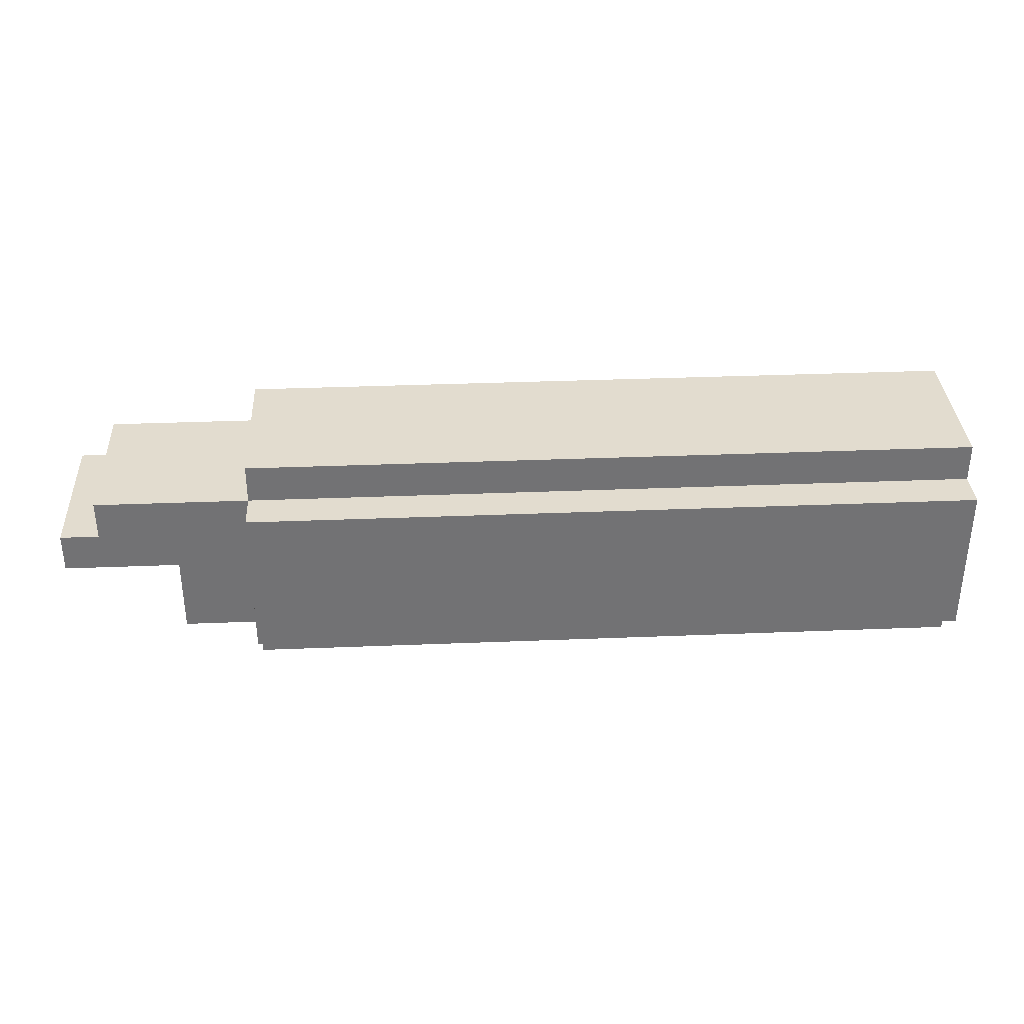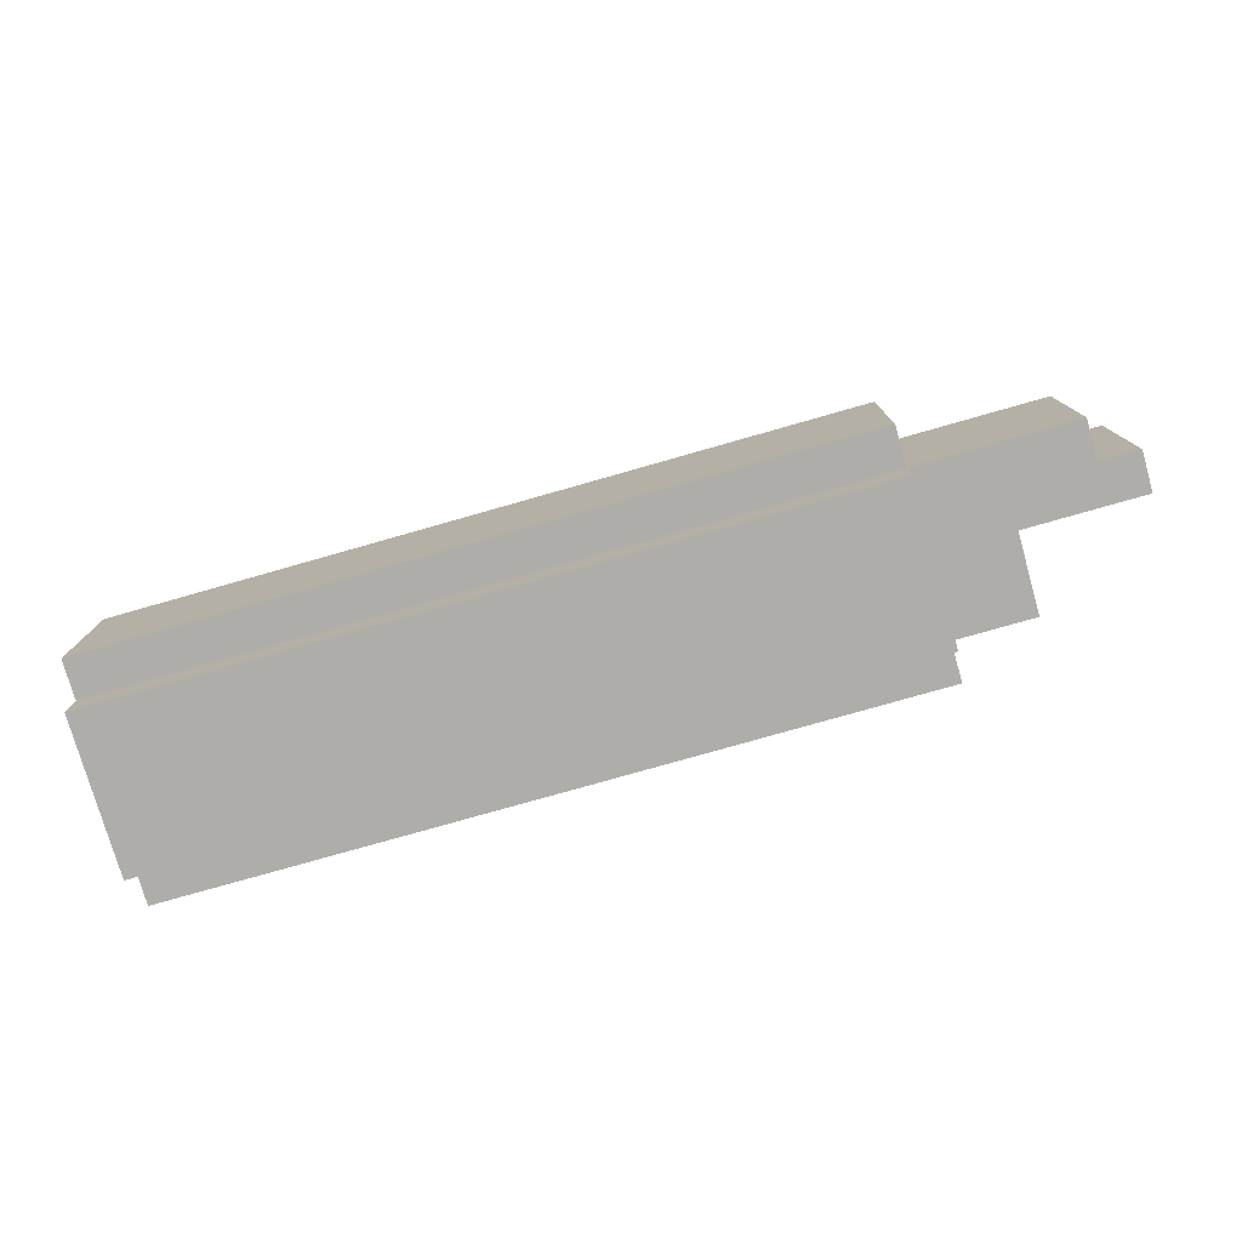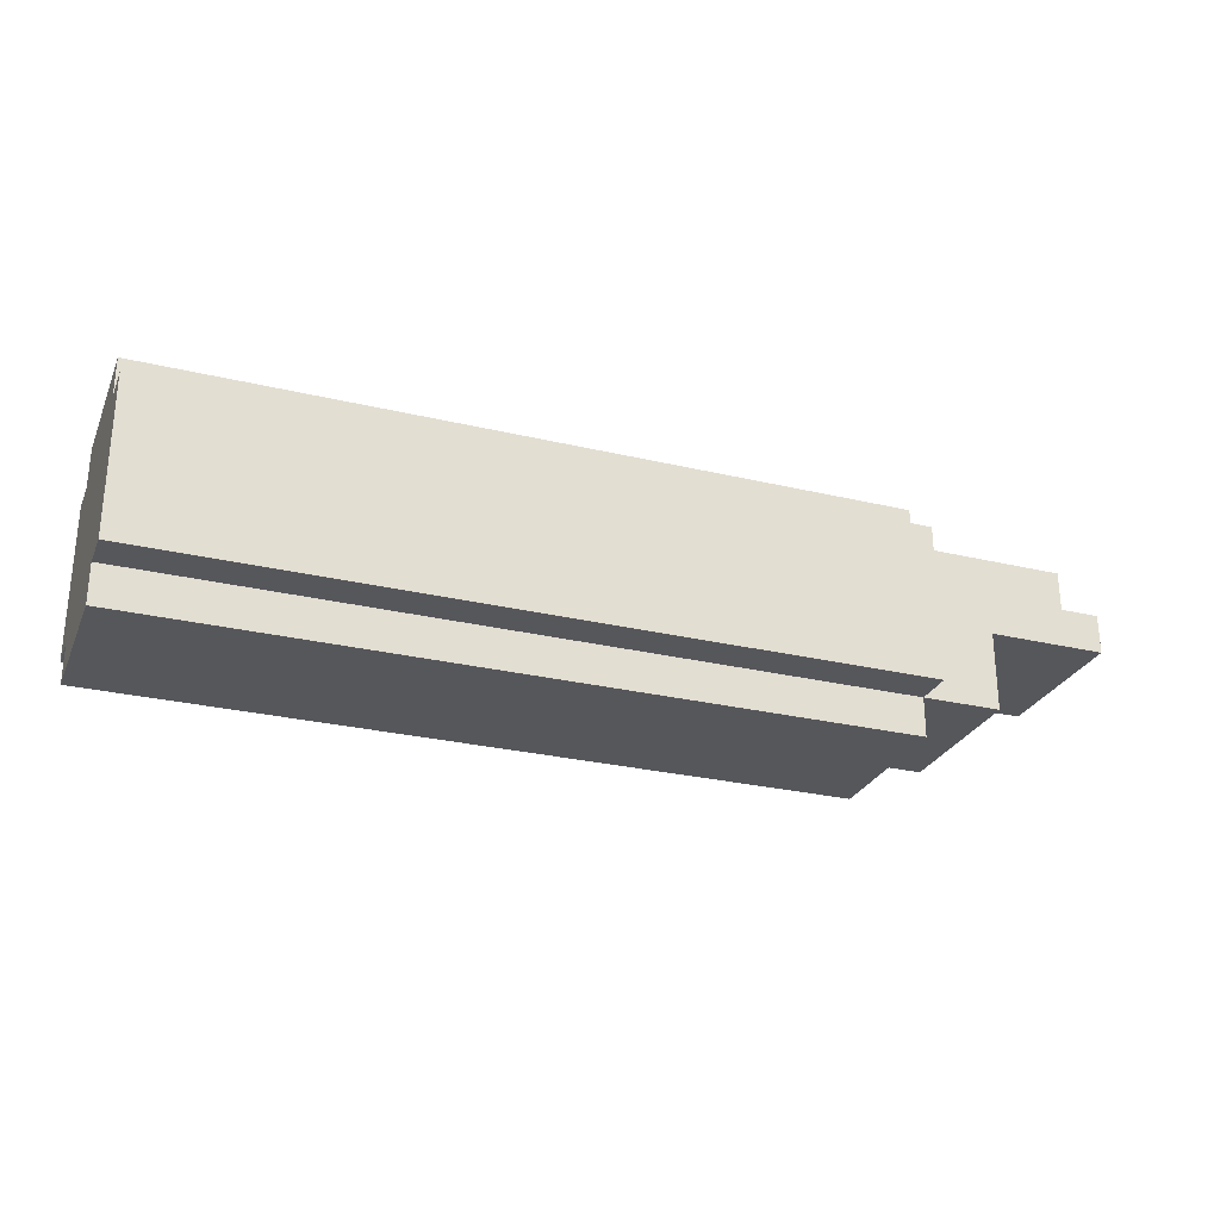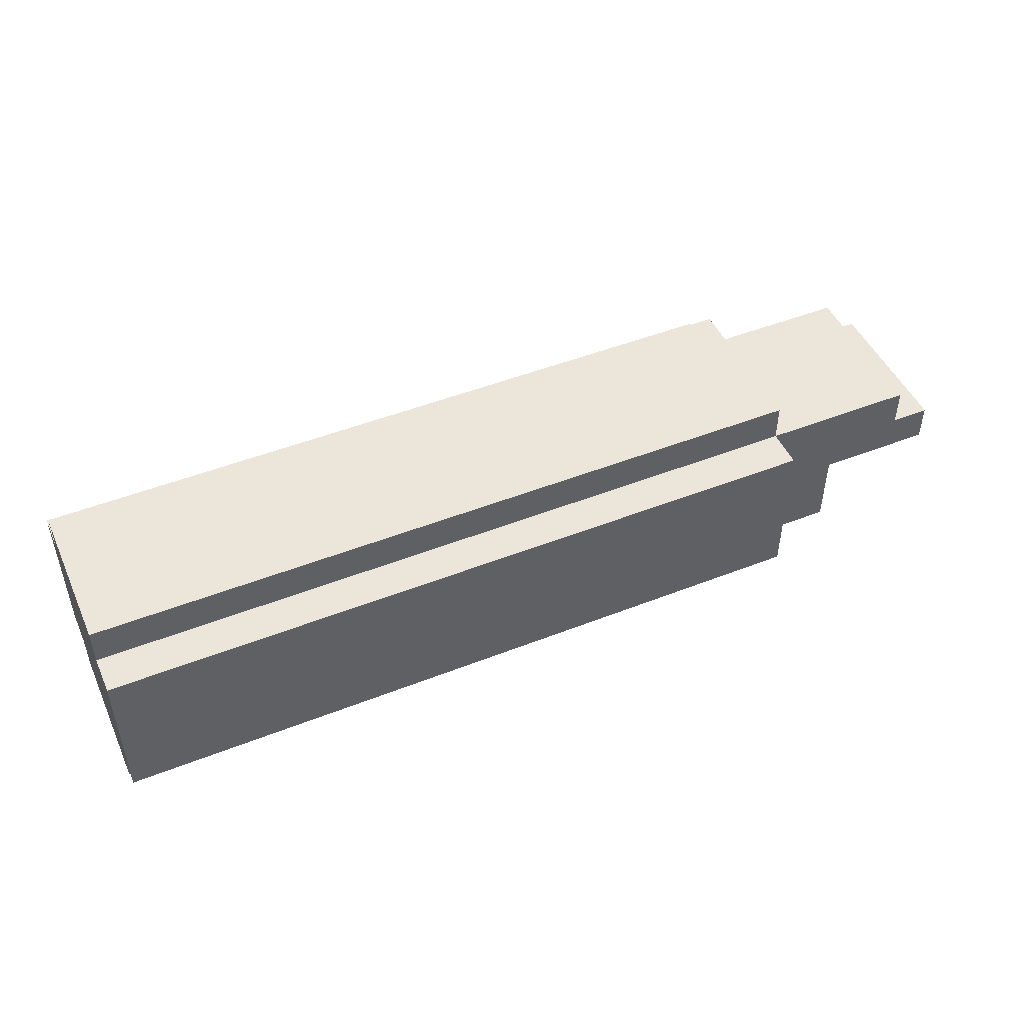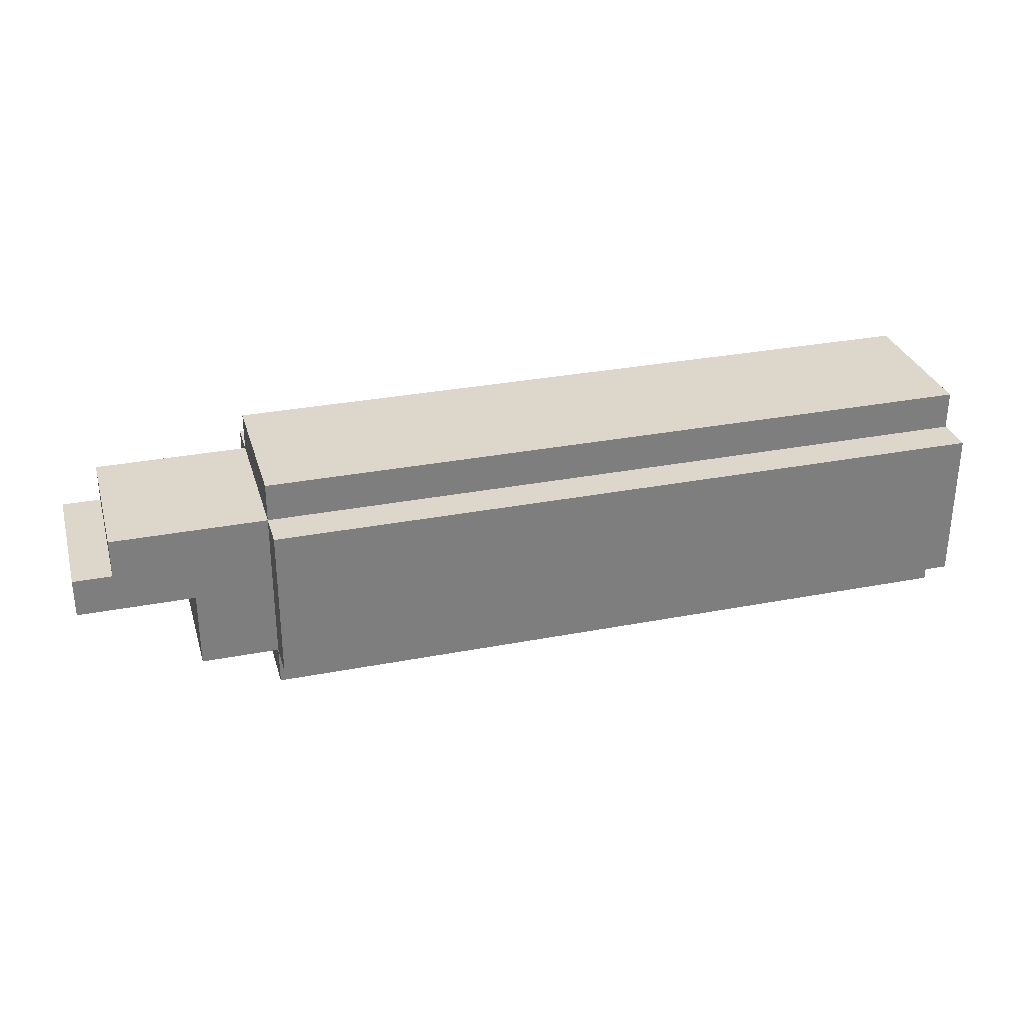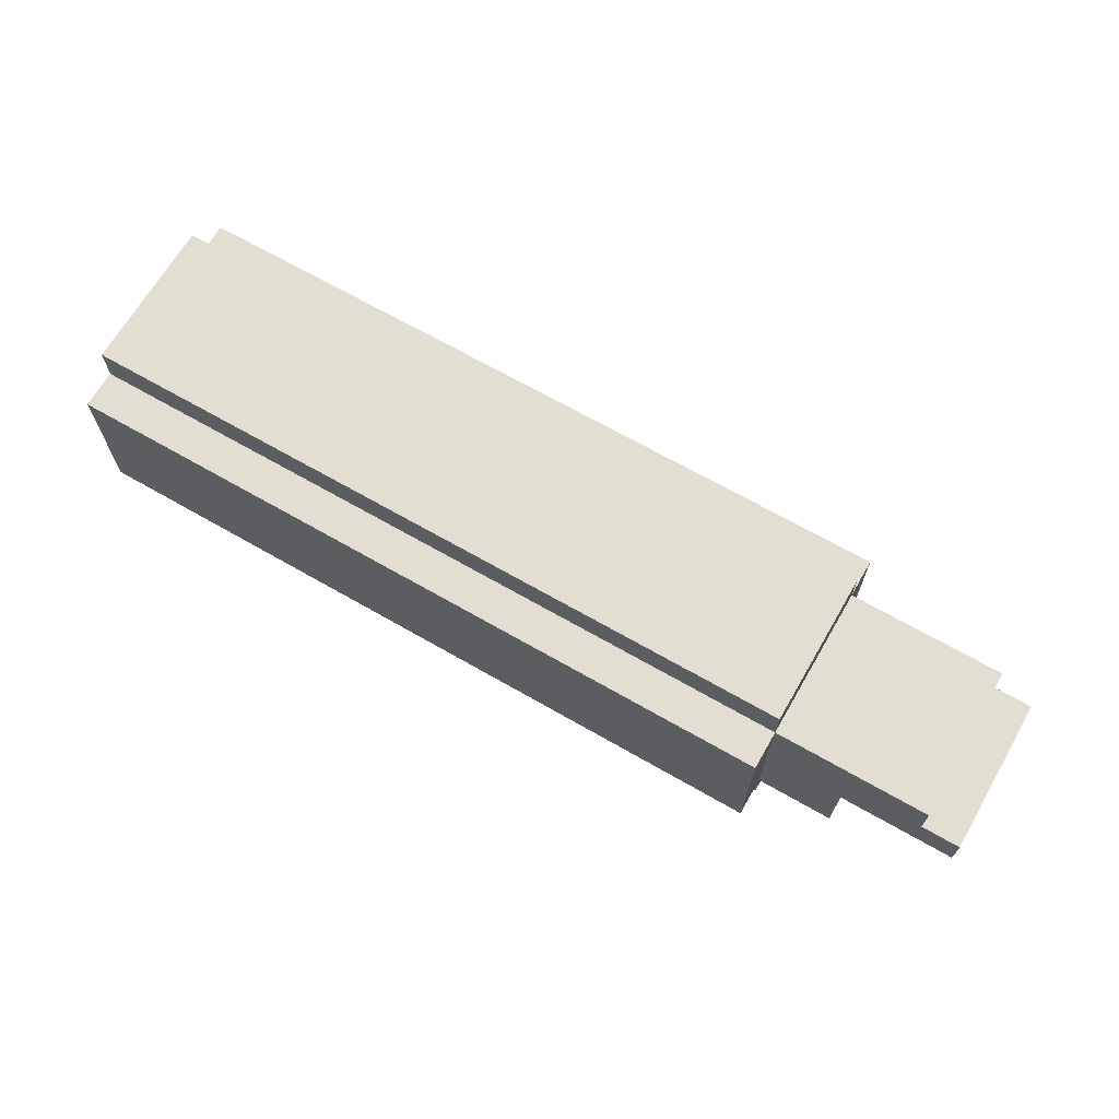
<metadata>
{"format":"obj","ext":"obj","renderer":"f3d","projection":"perspective","resolution":1024,"background":"white","views":[{"elev":34.6,"azim":-3.1,"up":"+Y"},{"elev":-77.4,"azim":-164.1,"up":"+Z"},{"elev":-27.3,"azim":159.8,"up":"+Y"},{"elev":48.1,"azim":156.2,"up":"+Y"},{"elev":30.5,"azim":-15.6,"up":"+Y"},{"elev":67.4,"azim":-150.0,"up":"+Y"}]}
</metadata>
<code>
o
v -3.7 5.2 0.5
v -3.7 5.2 0.1
v -3.7 5.3 0.5
v -3.7 5.3 0.1
v -3.6 5.3 0.5
v -3.6 5.3 0.4
v -3.6 5.3 0.2
v -3.6 5.3 0.1
v -3.6 5.4 0.5
v -3.6 5.4 0.4
v -3.6 5.4 0.2
v -3.6 5.4 0.1
v -3.4 5 0.5
v -3.4 5 0.1
v -3.4 5.2 0.5
v -3.4 5.2 0.1
v -3.2 4.9 0.5
v -3.2 4.9 0.1
v -3.2 5 0.6
v -3.2 5 0.5
v -3.2 5 0.1
v -3.2 5 5.96e-08
v -3.2 5.4 0.6
v -3.2 5.4 0.5
v -3.2 5.4 0.1
v -3.2 5.4 5.96e-08
v -3.2 5.5 0.5
v -3.2 5.5 0.1
v -1.3 4.9 0.5
v -1.3 4.9 0.3
v -1.3 4.9 0.2
v -1.3 4.9 0.1
v -1.3 5 0.6
v -1.3 5 0.5
v -1.3 5 0.3
v -1.3 5 0.2
v -1.3 5 0.1
v -1.3 5 5.96e-08
v -1.3 5.2 0.1
v -1.3 5.2 5.96e-08
v -1.3 5.3 0.1
v -1.3 5.3 5.96e-08
v -1.3 5.4 0.6
v -1.3 5.4 0.5
v -1.3 5.4 0.1
v -1.3 5.4 5.96e-08
v -1.3 5.5 0.5
v -1.3 5.5 0.1
v -3.2 5 0.6
v -3.2 5.4 0.6
v -2.6 5.1 0.6
v -2.6 5.2 0.6
v -2.5 5.1 0.6
v -2.5 5.2 0.6
v -2.5 5.3 0.6
v -2.3 5.2 0.6
v -2.3 5.3 0.6
v -2.3 5.4 0.6
v -1.8 5.3 0.6
v -1.8 5.4 0.6
v -1.3 5 0.6
v -1.3 5.4 0.6
v -3.7 5.2 0.5
v -3.7 5.3 0.5
v -3.6 5.3 0.5
v -3.6 5.4 0.5
v -3.4 5 0.5
v -3.4 5.2 0.5
v -3.2 4.9 0.5
v -3.2 5 0.5
v -3.2 5.4 0.5
v -3.2 5.5 0.5
v -2.3 5.4 0.5
v -1.8 5.4 0.5
v -1.3 4.9 0.5
v -1.3 5 0.5
v -1.3 5.4 0.5
v -1.3 5.5 0.5
v -3.7 5.2 0.1
v -3.7 5.3 0.1
v -3.6 5.3 0.1
v -3.6 5.4 0.1
v -3.4 5 0.1
v -3.4 5.2 0.1
v -3.2 4.9 0.1
v -3.2 5 0.1
v -3.2 5.4 0.1
v -3.2 5.5 0.1
v -2.8 5.4 0.1
v -2.8 5.5 0.1
v -2.4 5.4 0.1
v -2.4 5.5 0.1
v -1.3 4.9 0.1
v -1.3 5 0.1
v -1.3 5.4 0.1
v -1.3 5.5 0.1
v -3.2 5 5.96e-08
v -3.2 5.4 5.96e-08
v -2.8 5.1 5.96e-08
v -2.8 5.2 5.96e-08
v -2.7 5.2 5.96e-08
v -2.7 5.3 5.96e-08
v -2.6 5.1 5.96e-08
v -2.6 5.2 5.96e-08
v -1.3 5 5.96e-08
v -1.3 5.2 5.96e-08
v -1.3 5.3 5.96e-08
v -1.3 5.4 5.96e-08
v -3.2 4.9 0.5
v -1.3 4.9 0.5
v -2.4 4.9 0.4
v -1.7 4.9 0.4
v -2.4 4.9 0.3
v -1.9 4.9 0.3
v -1.7 4.9 0.3
v -1.3 4.9 0.3
v -1.9 4.9 0.2
v -1.3 4.9 0.2
v -3.2 4.9 0.1
v -1.3 4.9 0.1
v -3.2 5 0.6
v -1.3 5 0.6
v -3.4 5 0.5
v -3.2 5 0.5
v -1.3 5 0.5
v -3.4 5 0.1
v -3.2 5 0.1
v -1.3 5 0.1
v -3.2 5 5.96e-08
v -1.3 5 5.96e-08
v -3.7 5.2 0.5
v -3.4 5.2 0.5
v -3.7 5.2 0.1
v -3.4 5.2 0.1
v -3.7 5.3 0.5
v -3.6 5.3 0.5
v -3.6 5.3 0.4
v -3.6 5.3 0.2
v -3.7 5.3 0.1
v -3.6 5.3 0.1
v -3.2 5.4 0.6
v -2.3 5.4 0.6
v -1.8 5.4 0.6
v -1.3 5.4 0.6
v -3.6 5.4 0.5
v -3.2 5.4 0.5
v -2.3 5.4 0.5
v -1.8 5.4 0.5
v -1.3 5.4 0.5
v -3.6 5.4 0.4
v -3.5 5.4 0.4
v -3.6 5.4 0.2
v -3.5 5.4 0.2
v -3.6 5.4 0.1
v -3.2 5.4 0.1
v -2.8 5.4 0.1
v -2.4 5.4 0.1
v -1.3 5.4 0.1
v -3.2 5.4 5.96e-08
v -1.3 5.4 5.96e-08
v -3.2 5.5 0.5
v -1.3 5.5 0.5
v -2.3 5.5 0.4
v -1.4 5.5 0.4
v -2.5 5.5 0.3
v -2.3 5.5 0.3
v -2.2 5.5 0.3
v -1.5 5.5 0.3
v -2.8 5.5 0.2
v -2.5 5.5 0.2
v -2.4 5.5 0.2
v -2.2 5.5 0.2
v -1.5 5.5 0.2
v -1.4 5.5 0.2
v -3.2 5.5 0.1
v -2.8 5.5 0.1
v -2.4 5.5 0.1
v -1.3 5.5 0.1
f 3 2 1
f 4 2 3
f 9 6 5
f 10 7 6
f 10 6 9
f 11 8 7
f 11 7 10
f 12 8 11
f 15 14 13
f 16 14 15
f 20 18 17
f 21 18 20
f 23 20 19
f 24 20 23
f 25 22 21
f 26 22 25
f 27 25 24
f 28 25 27
f 29 30 34
f 30 31 35
f 34 30 35
f 31 32 36
f 35 31 36
f 36 32 37
f 34 35 39
f 37 38 39
f 36 37 39
f 35 36 39
f 33 34 39
f 39 38 40
f 33 39 41
f 39 40 41
f 41 40 42
f 33 41 43
f 41 42 43
f 43 42 44
f 44 42 45
f 45 42 46
f 44 45 47
f 47 45 48
f 51 50 49
f 52 50 51
f 53 51 49
f 53 52 51
f 54 50 52
f 54 52 53
f 55 50 54
f 56 54 53
f 56 55 54
f 57 50 55
f 57 55 56
f 58 50 57
f 59 57 56
f 59 58 57
f 60 58 59
f 61 53 49
f 61 56 53
f 61 60 59
f 61 59 56
f 62 60 61
f 65 64 63
f 68 65 63
f 68 66 65
f 70 68 67
f 71 66 68
f 71 68 70
f 73 72 71
f 74 72 73
f 75 70 69
f 76 70 75
f 77 72 74
f 78 72 77
f 79 80 81
f 79 81 84
f 81 82 84
f 83 84 86
f 84 82 87
f 86 84 87
f 87 88 89
f 89 88 90
f 89 90 91
f 91 90 92
f 85 86 93
f 93 86 94
f 91 92 95
f 95 92 96
f 97 98 99
f 99 98 100
f 99 100 101
f 100 98 101
f 101 98 102
f 97 99 103
f 99 101 103
f 101 102 103
f 103 102 104
f 97 103 105
f 103 104 105
f 104 102 106
f 105 104 106
f 102 98 107
f 106 102 107
f 107 98 108
f 111 110 109
f 112 110 111
f 113 111 109
f 113 112 111
f 114 112 113
f 115 110 112
f 115 112 114
f 116 110 115
f 117 114 113
f 117 115 114
f 117 116 115
f 118 116 117
f 119 113 109
f 119 117 113
f 119 118 117
f 120 118 119
f 124 122 121
f 125 122 124
f 126 124 123
f 127 124 126
f 129 128 127
f 130 128 129
f 133 132 131
f 134 132 133
f 135 136 137
f 135 137 138
f 135 138 139
f 139 138 140
f 141 142 146
f 142 143 147
f 146 142 147
f 143 144 148
f 147 143 148
f 148 144 149
f 145 146 150
f 150 146 151
f 150 151 152
f 151 146 153
f 152 151 153
f 152 153 154
f 153 146 155
f 154 153 155
f 157 158 159
f 156 157 159
f 155 156 159
f 159 158 160
f 161 162 163
f 163 162 164
f 161 163 165
f 163 164 166
f 165 163 166
f 166 164 167
f 167 164 168
f 161 165 169
f 165 166 170
f 169 165 170
f 166 167 170
f 170 167 171
f 167 168 172
f 171 167 172
f 168 164 173
f 172 168 173
f 164 162 174
f 173 164 174
f 161 169 175
f 170 171 176
f 175 169 176
f 169 170 176
f 172 173 177
f 176 171 177
f 171 172 177
f 173 174 177
f 174 162 178
f 177 174 178

</code>
